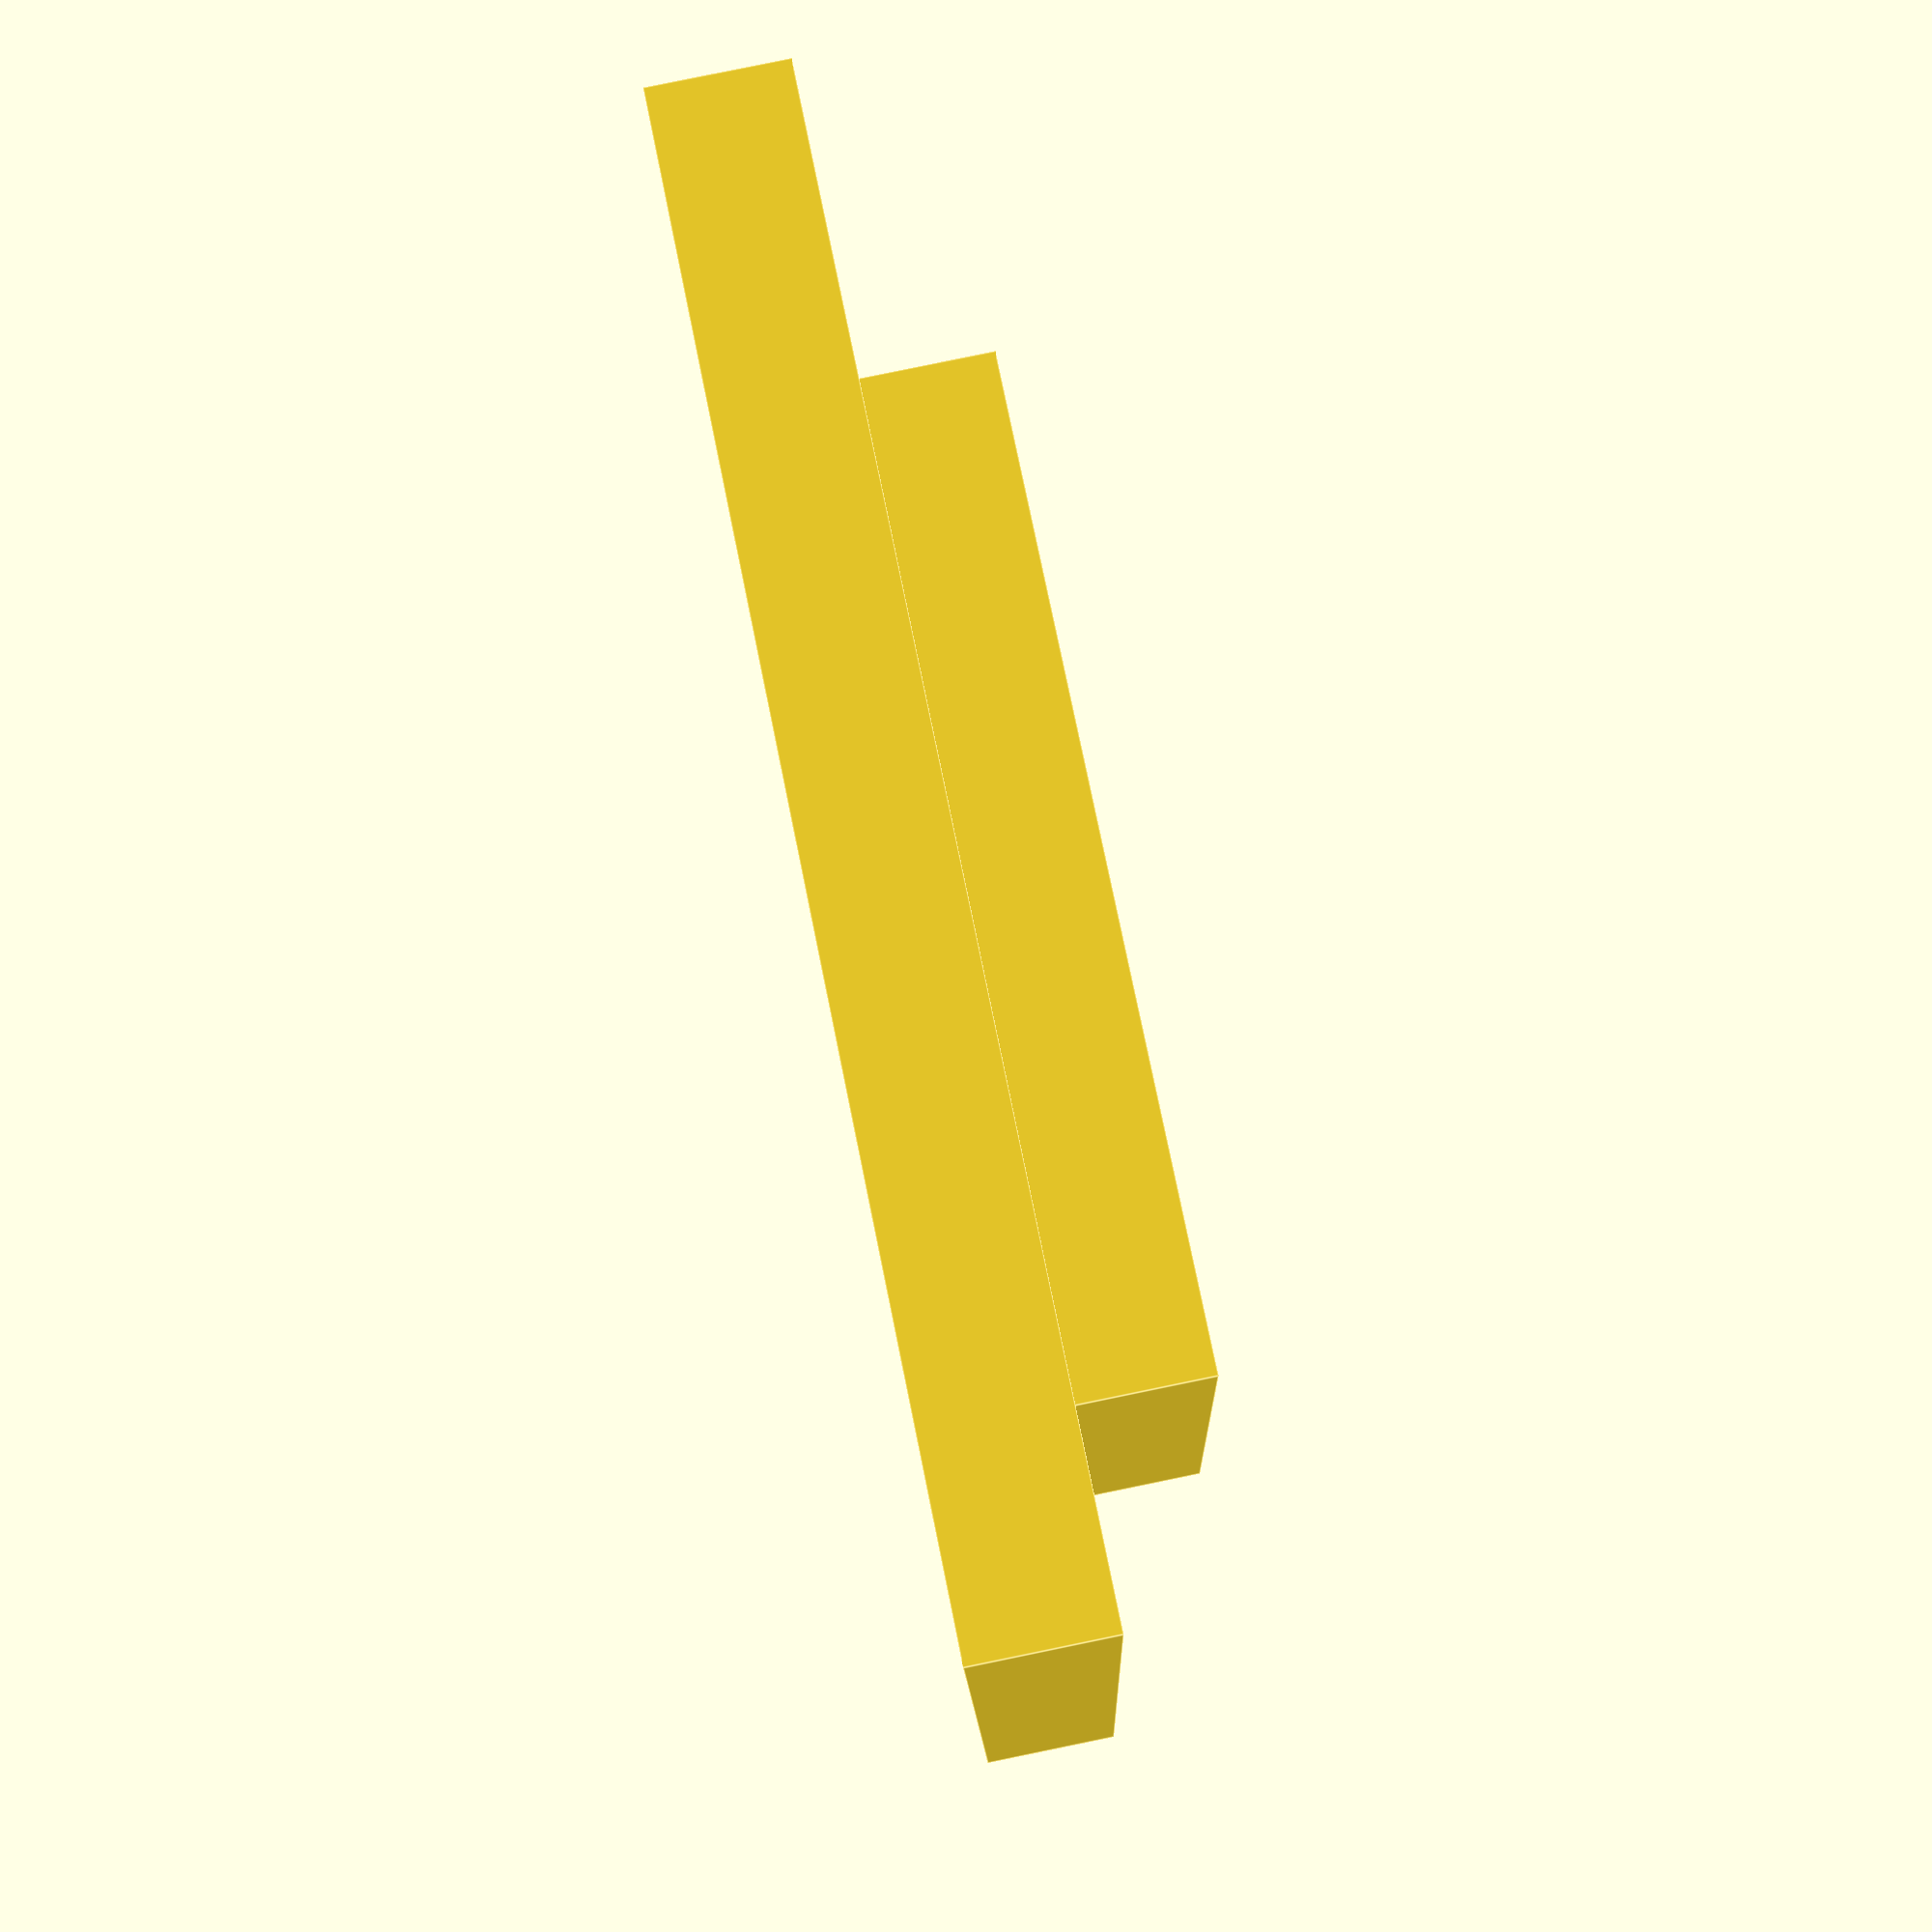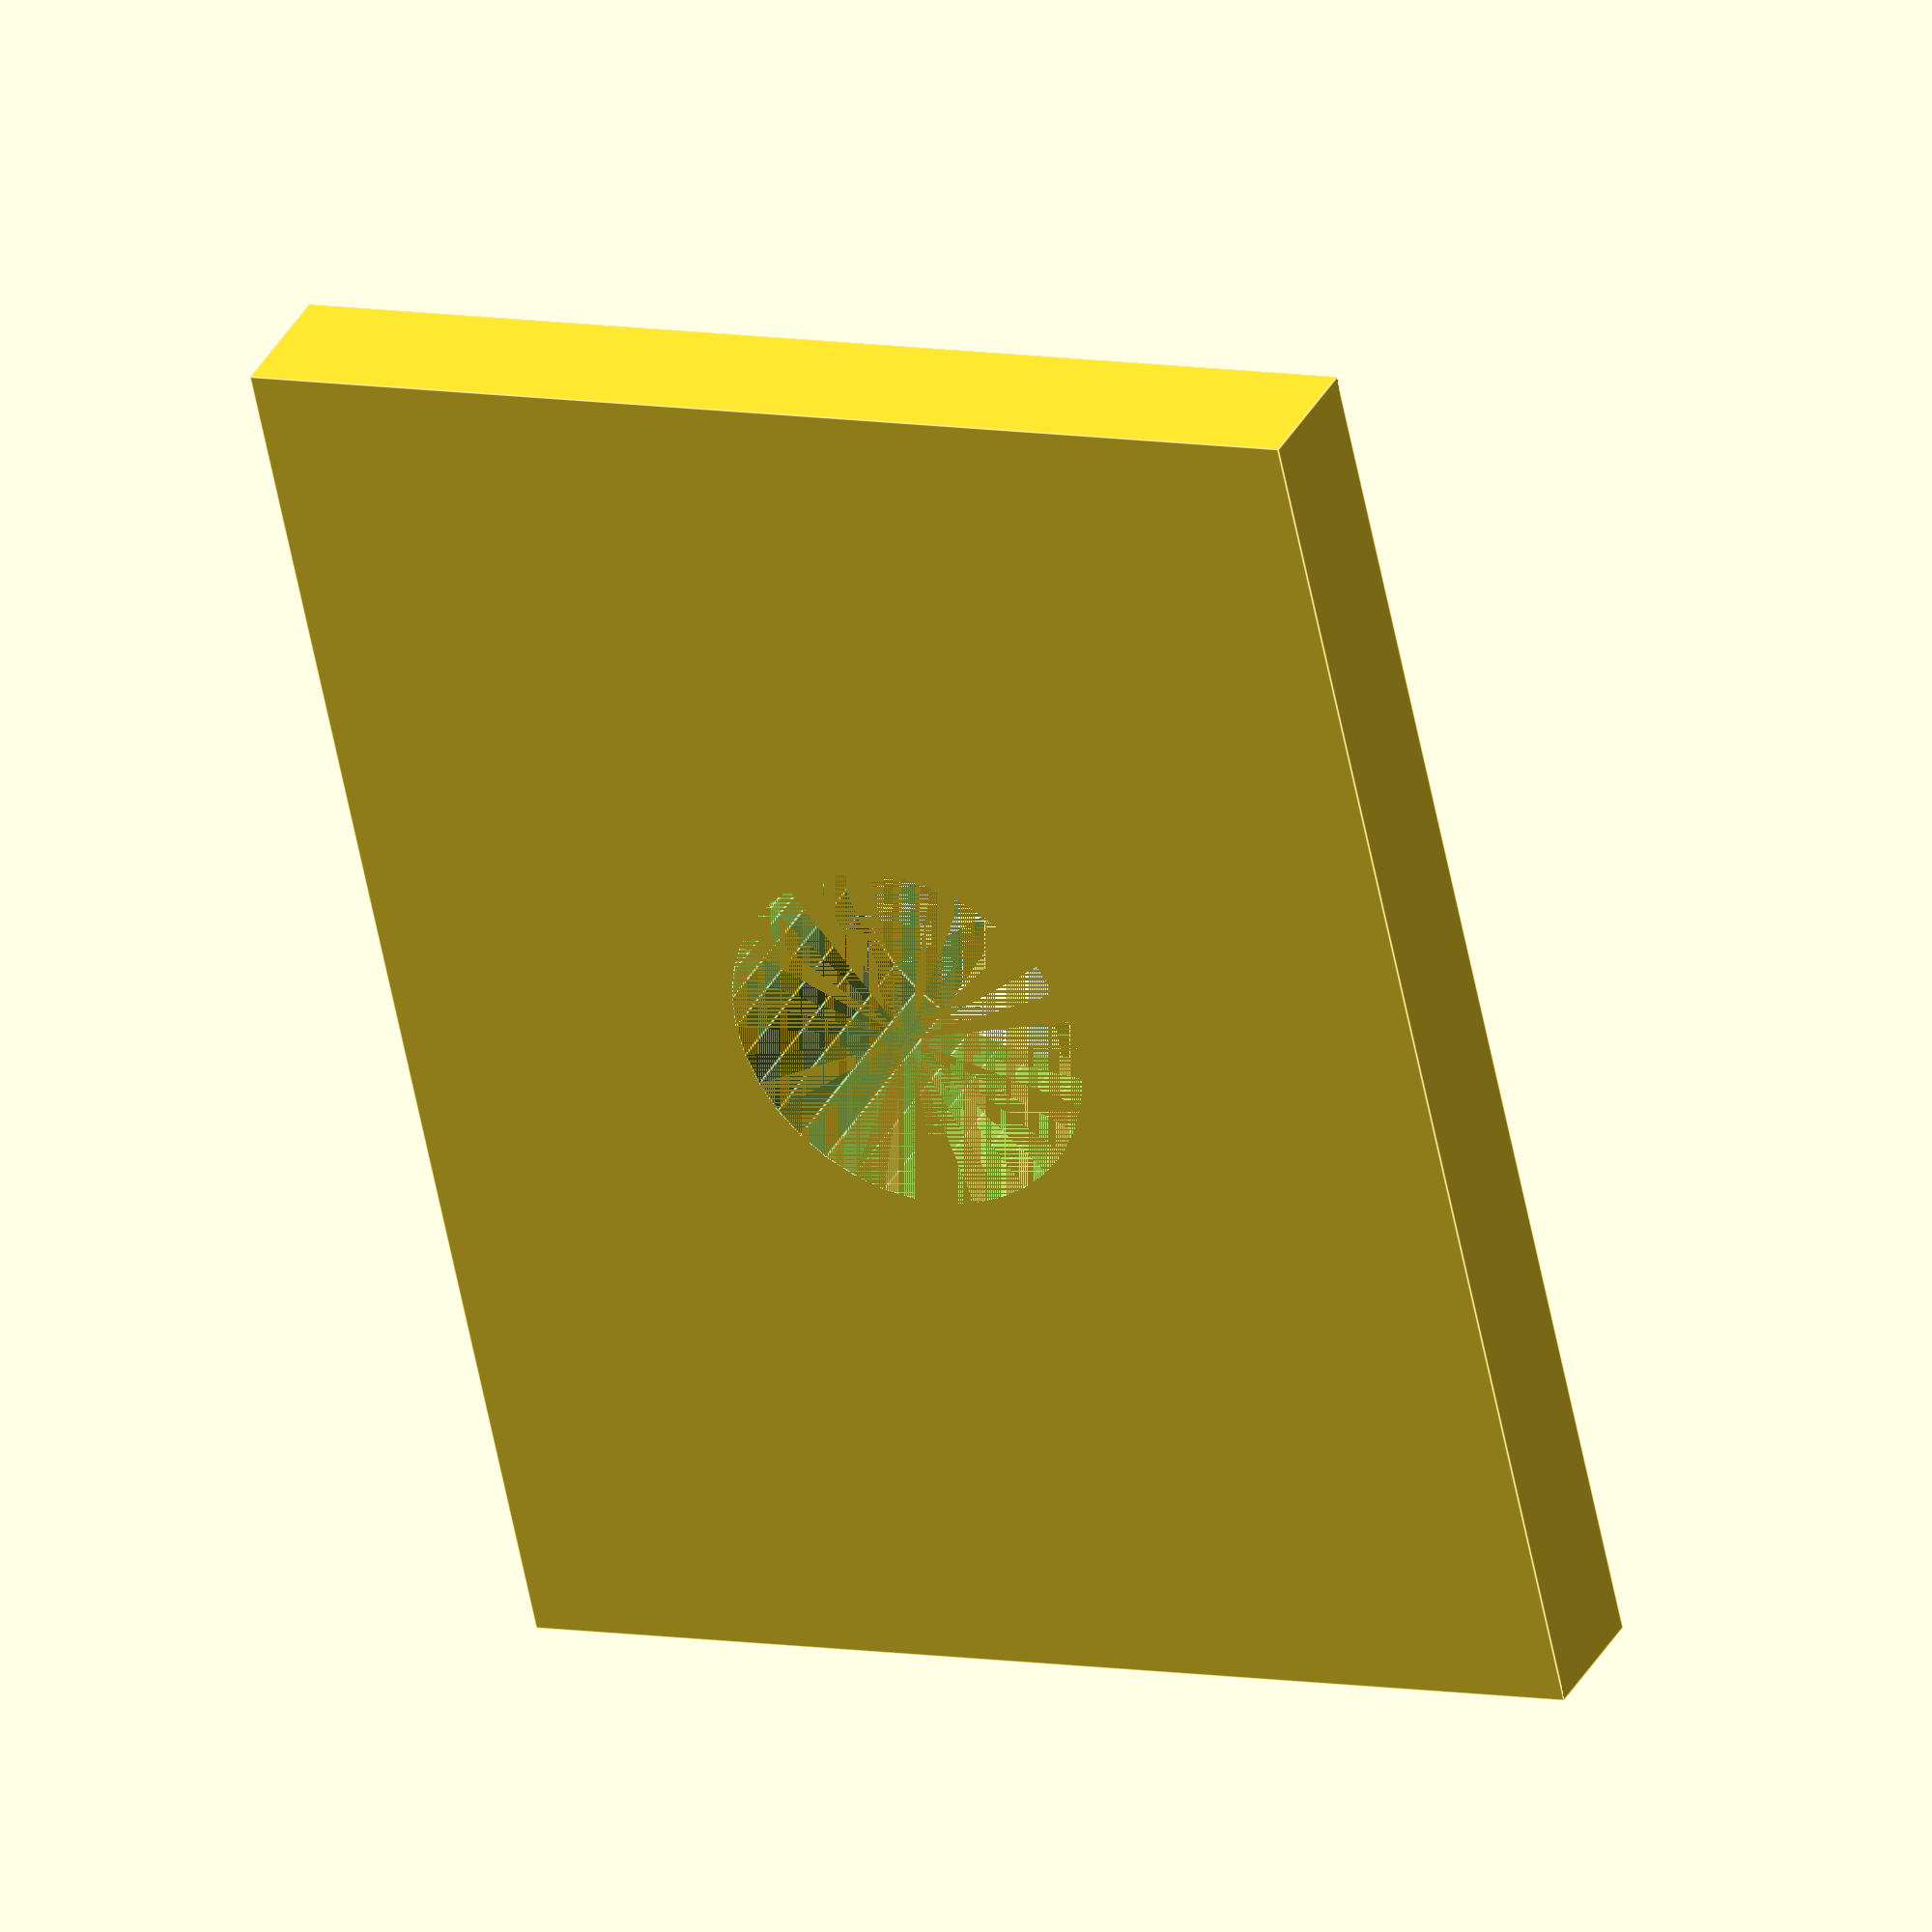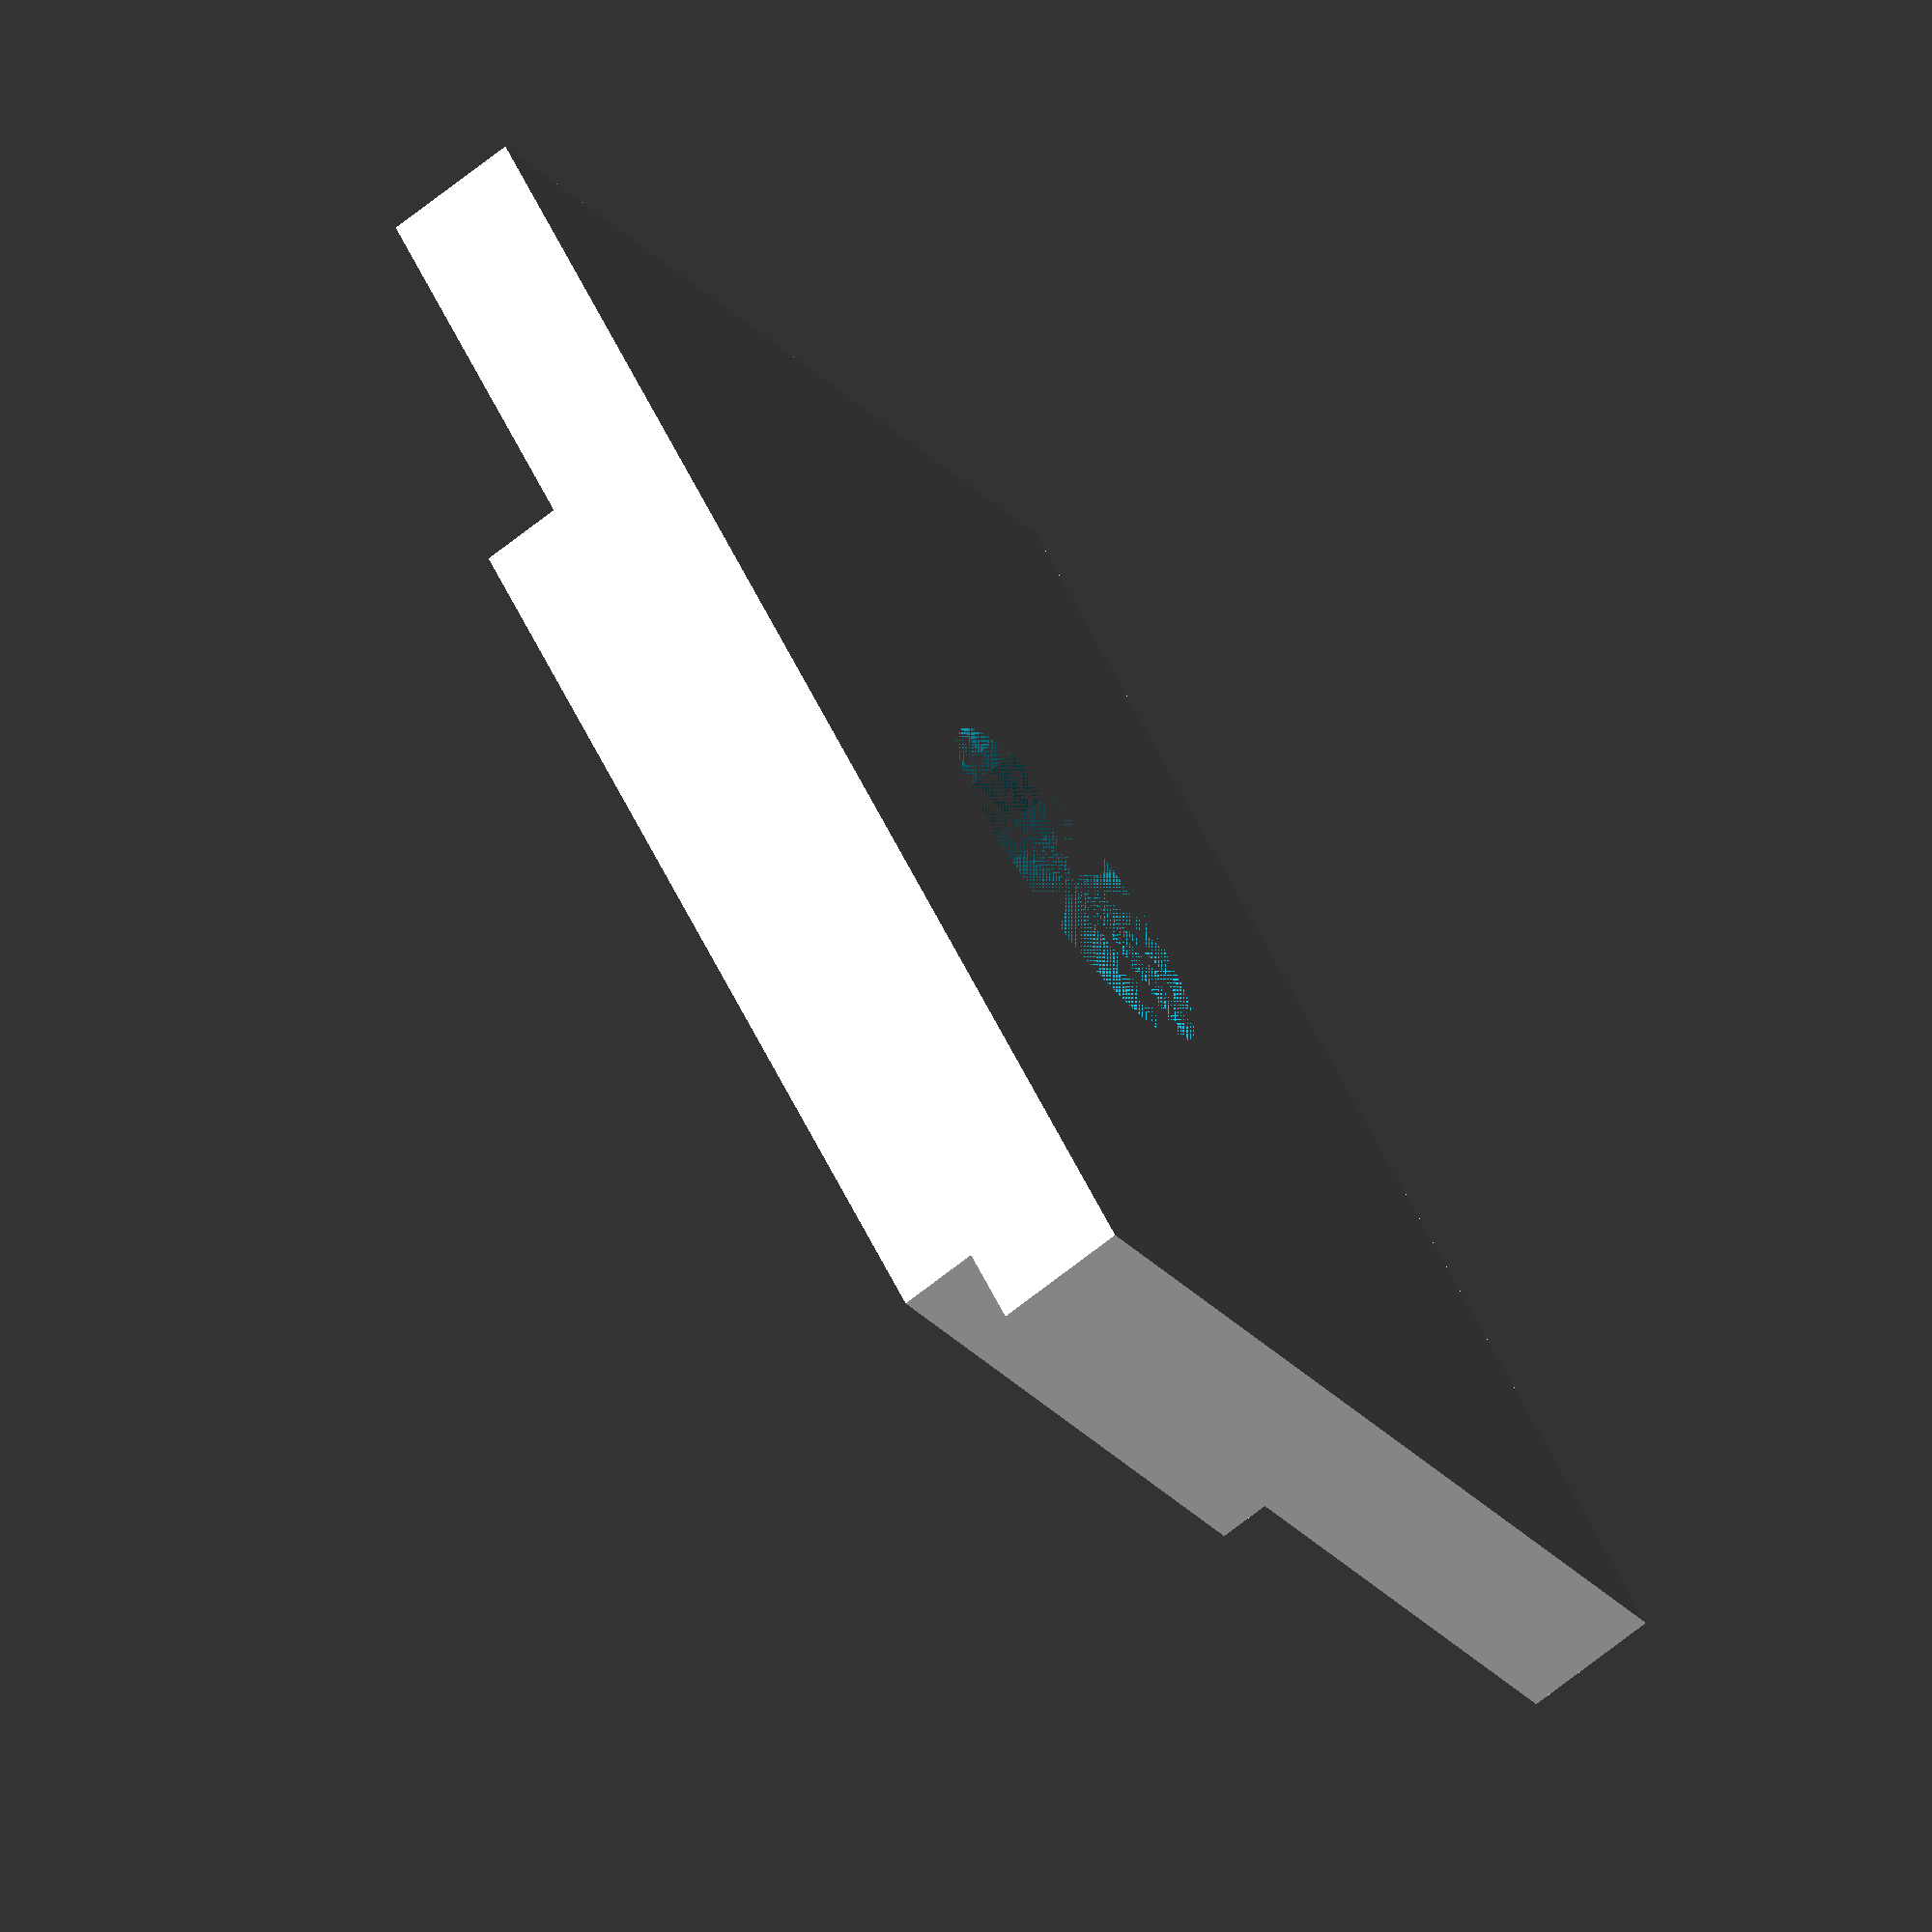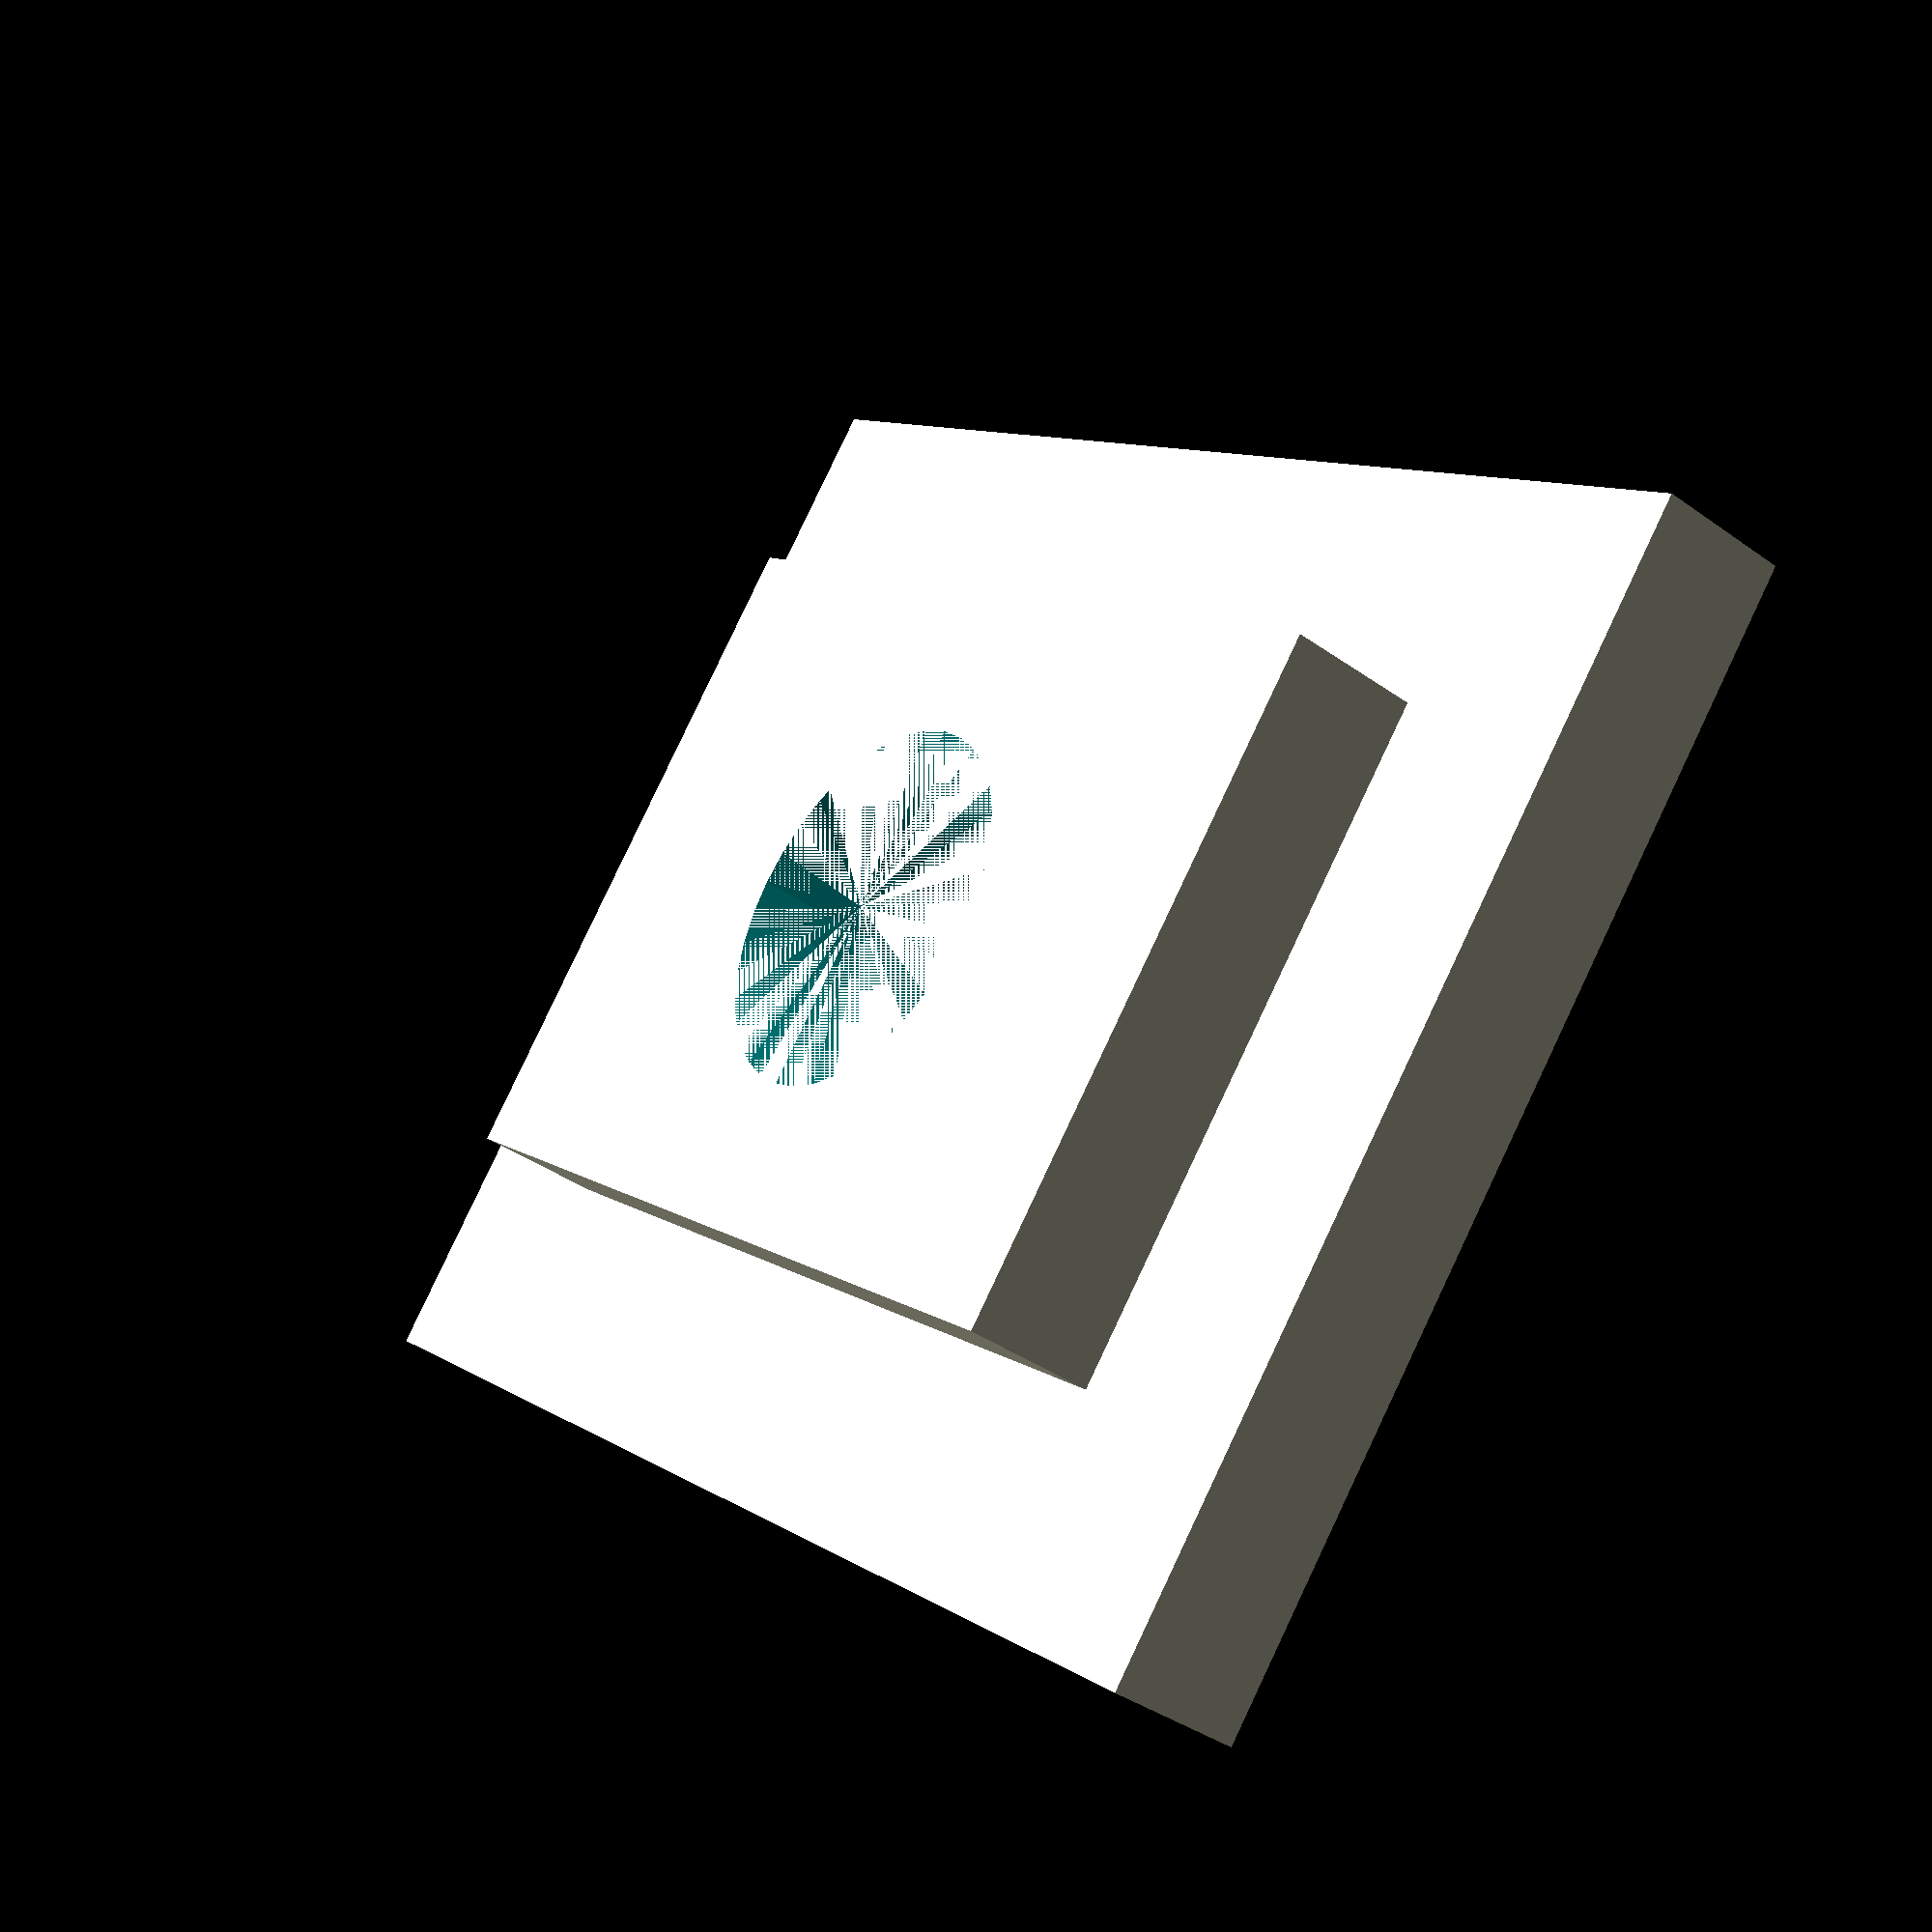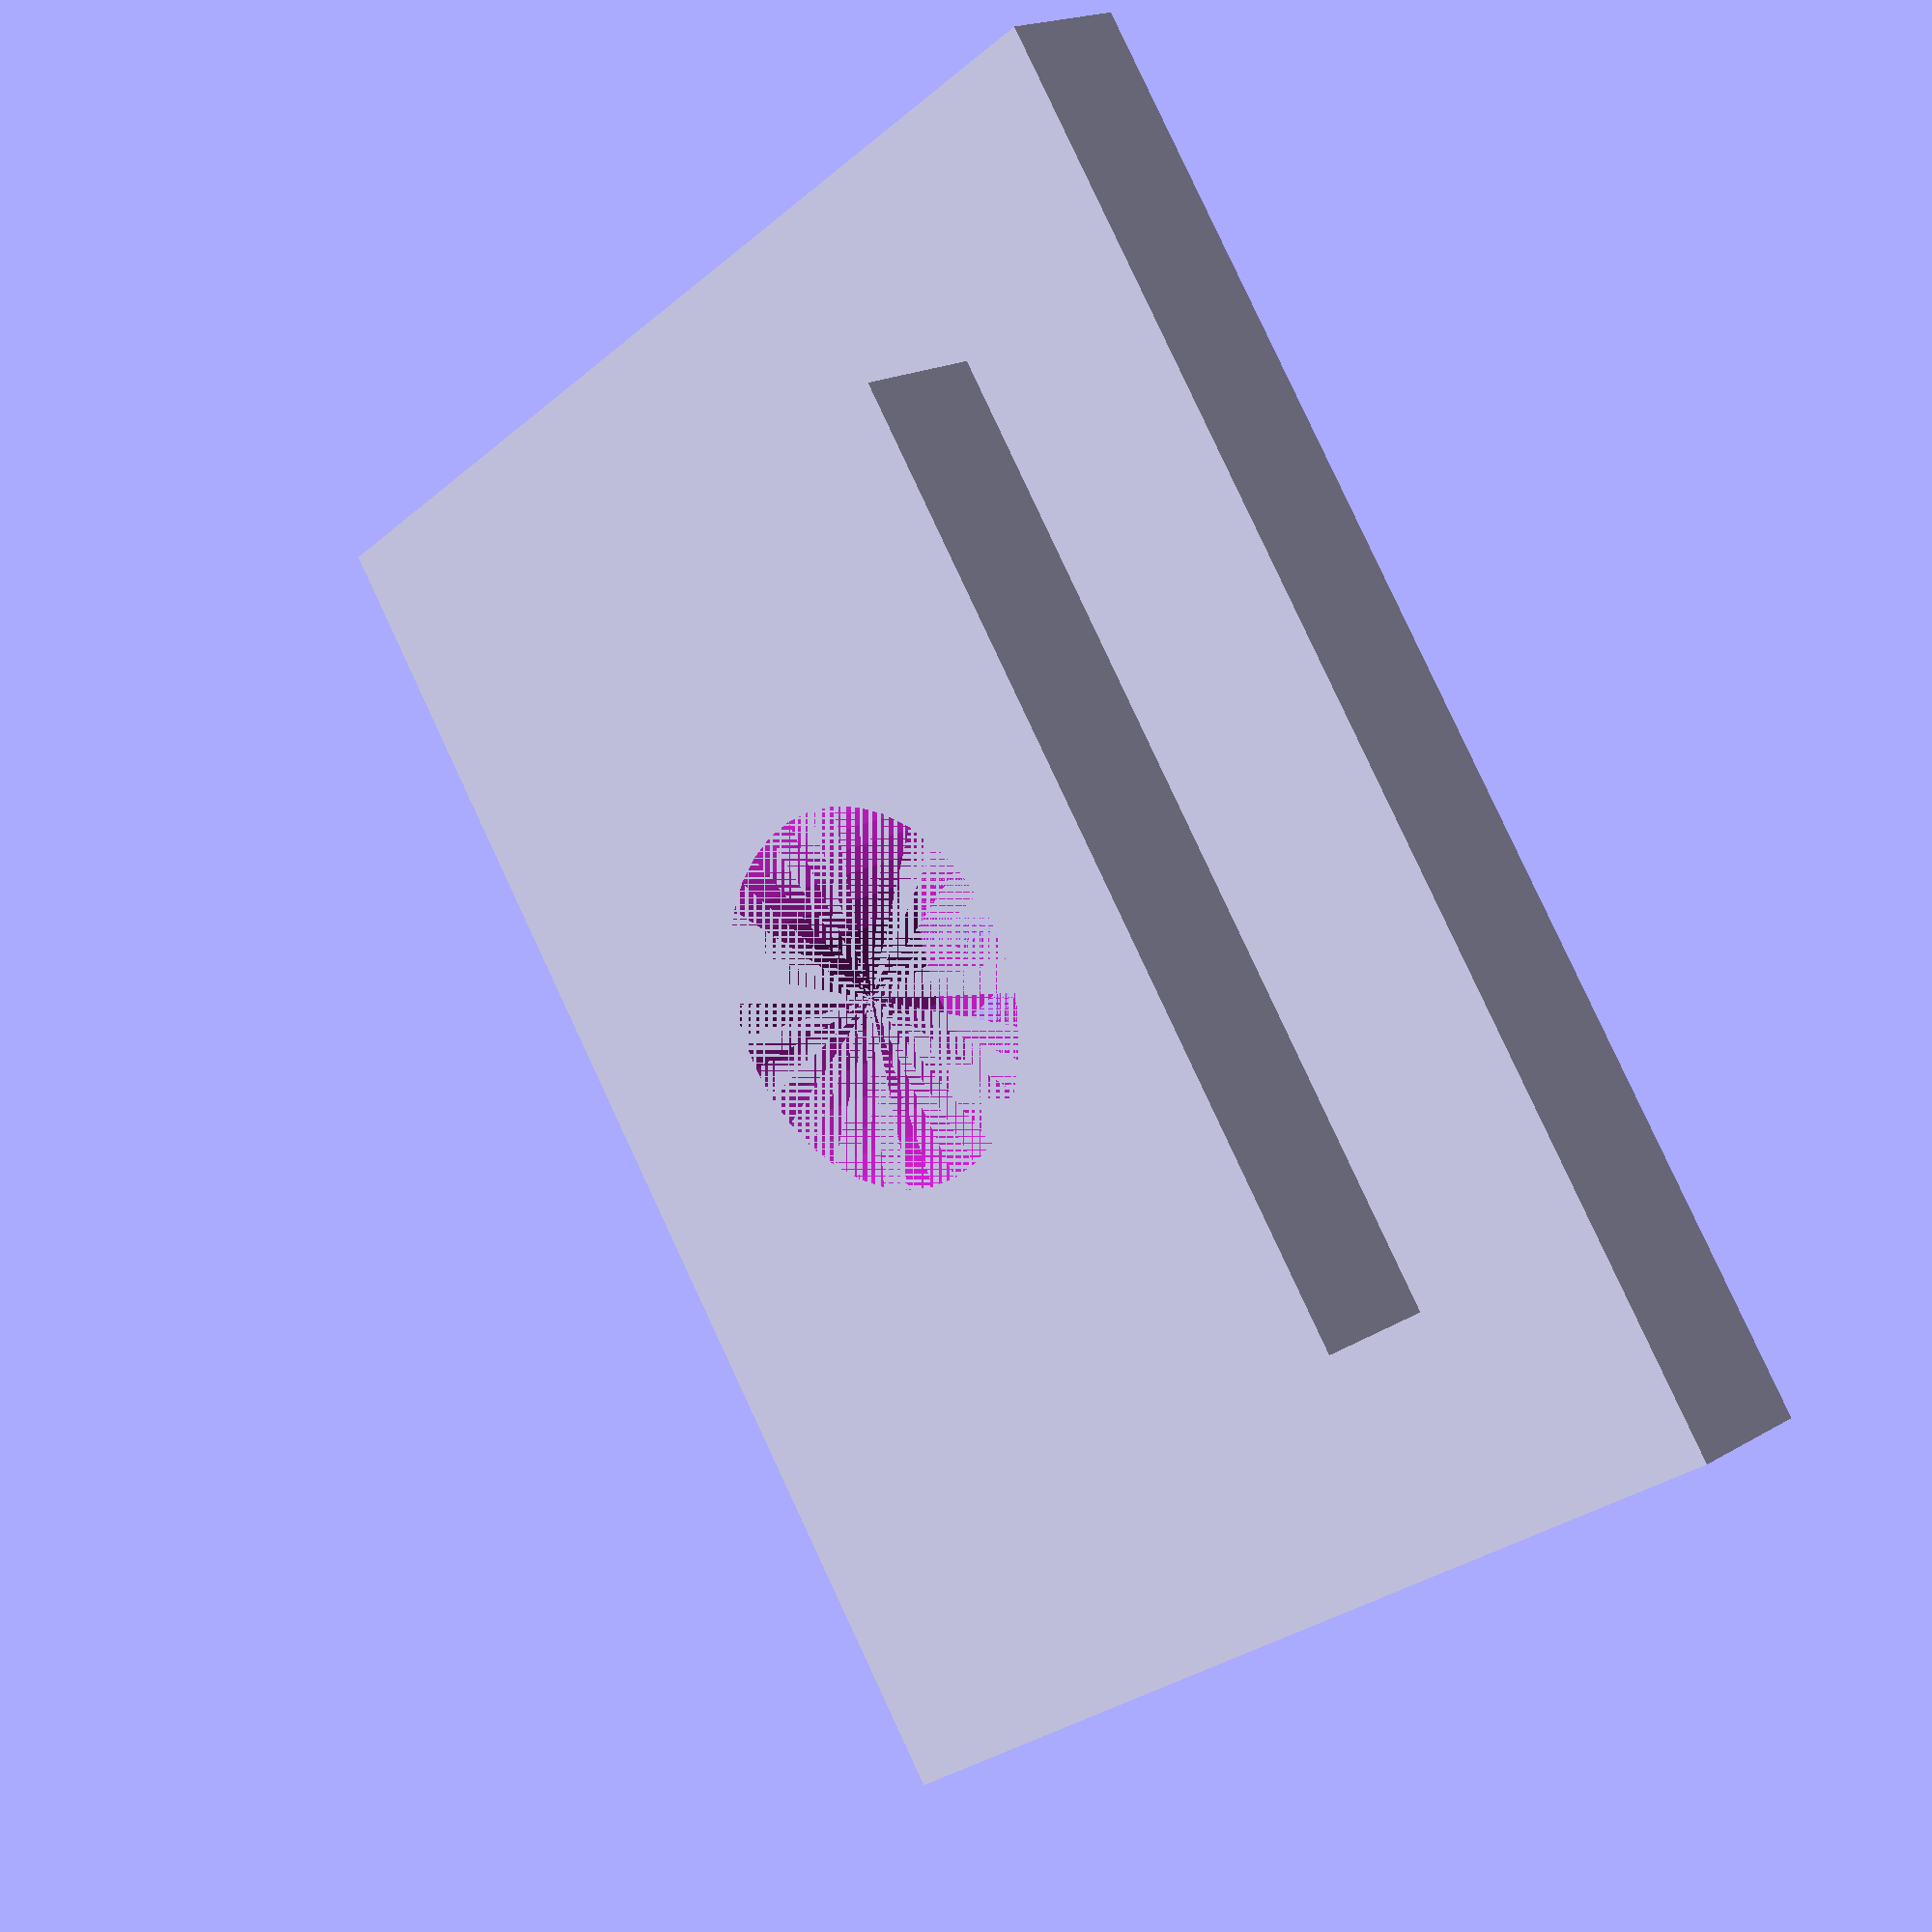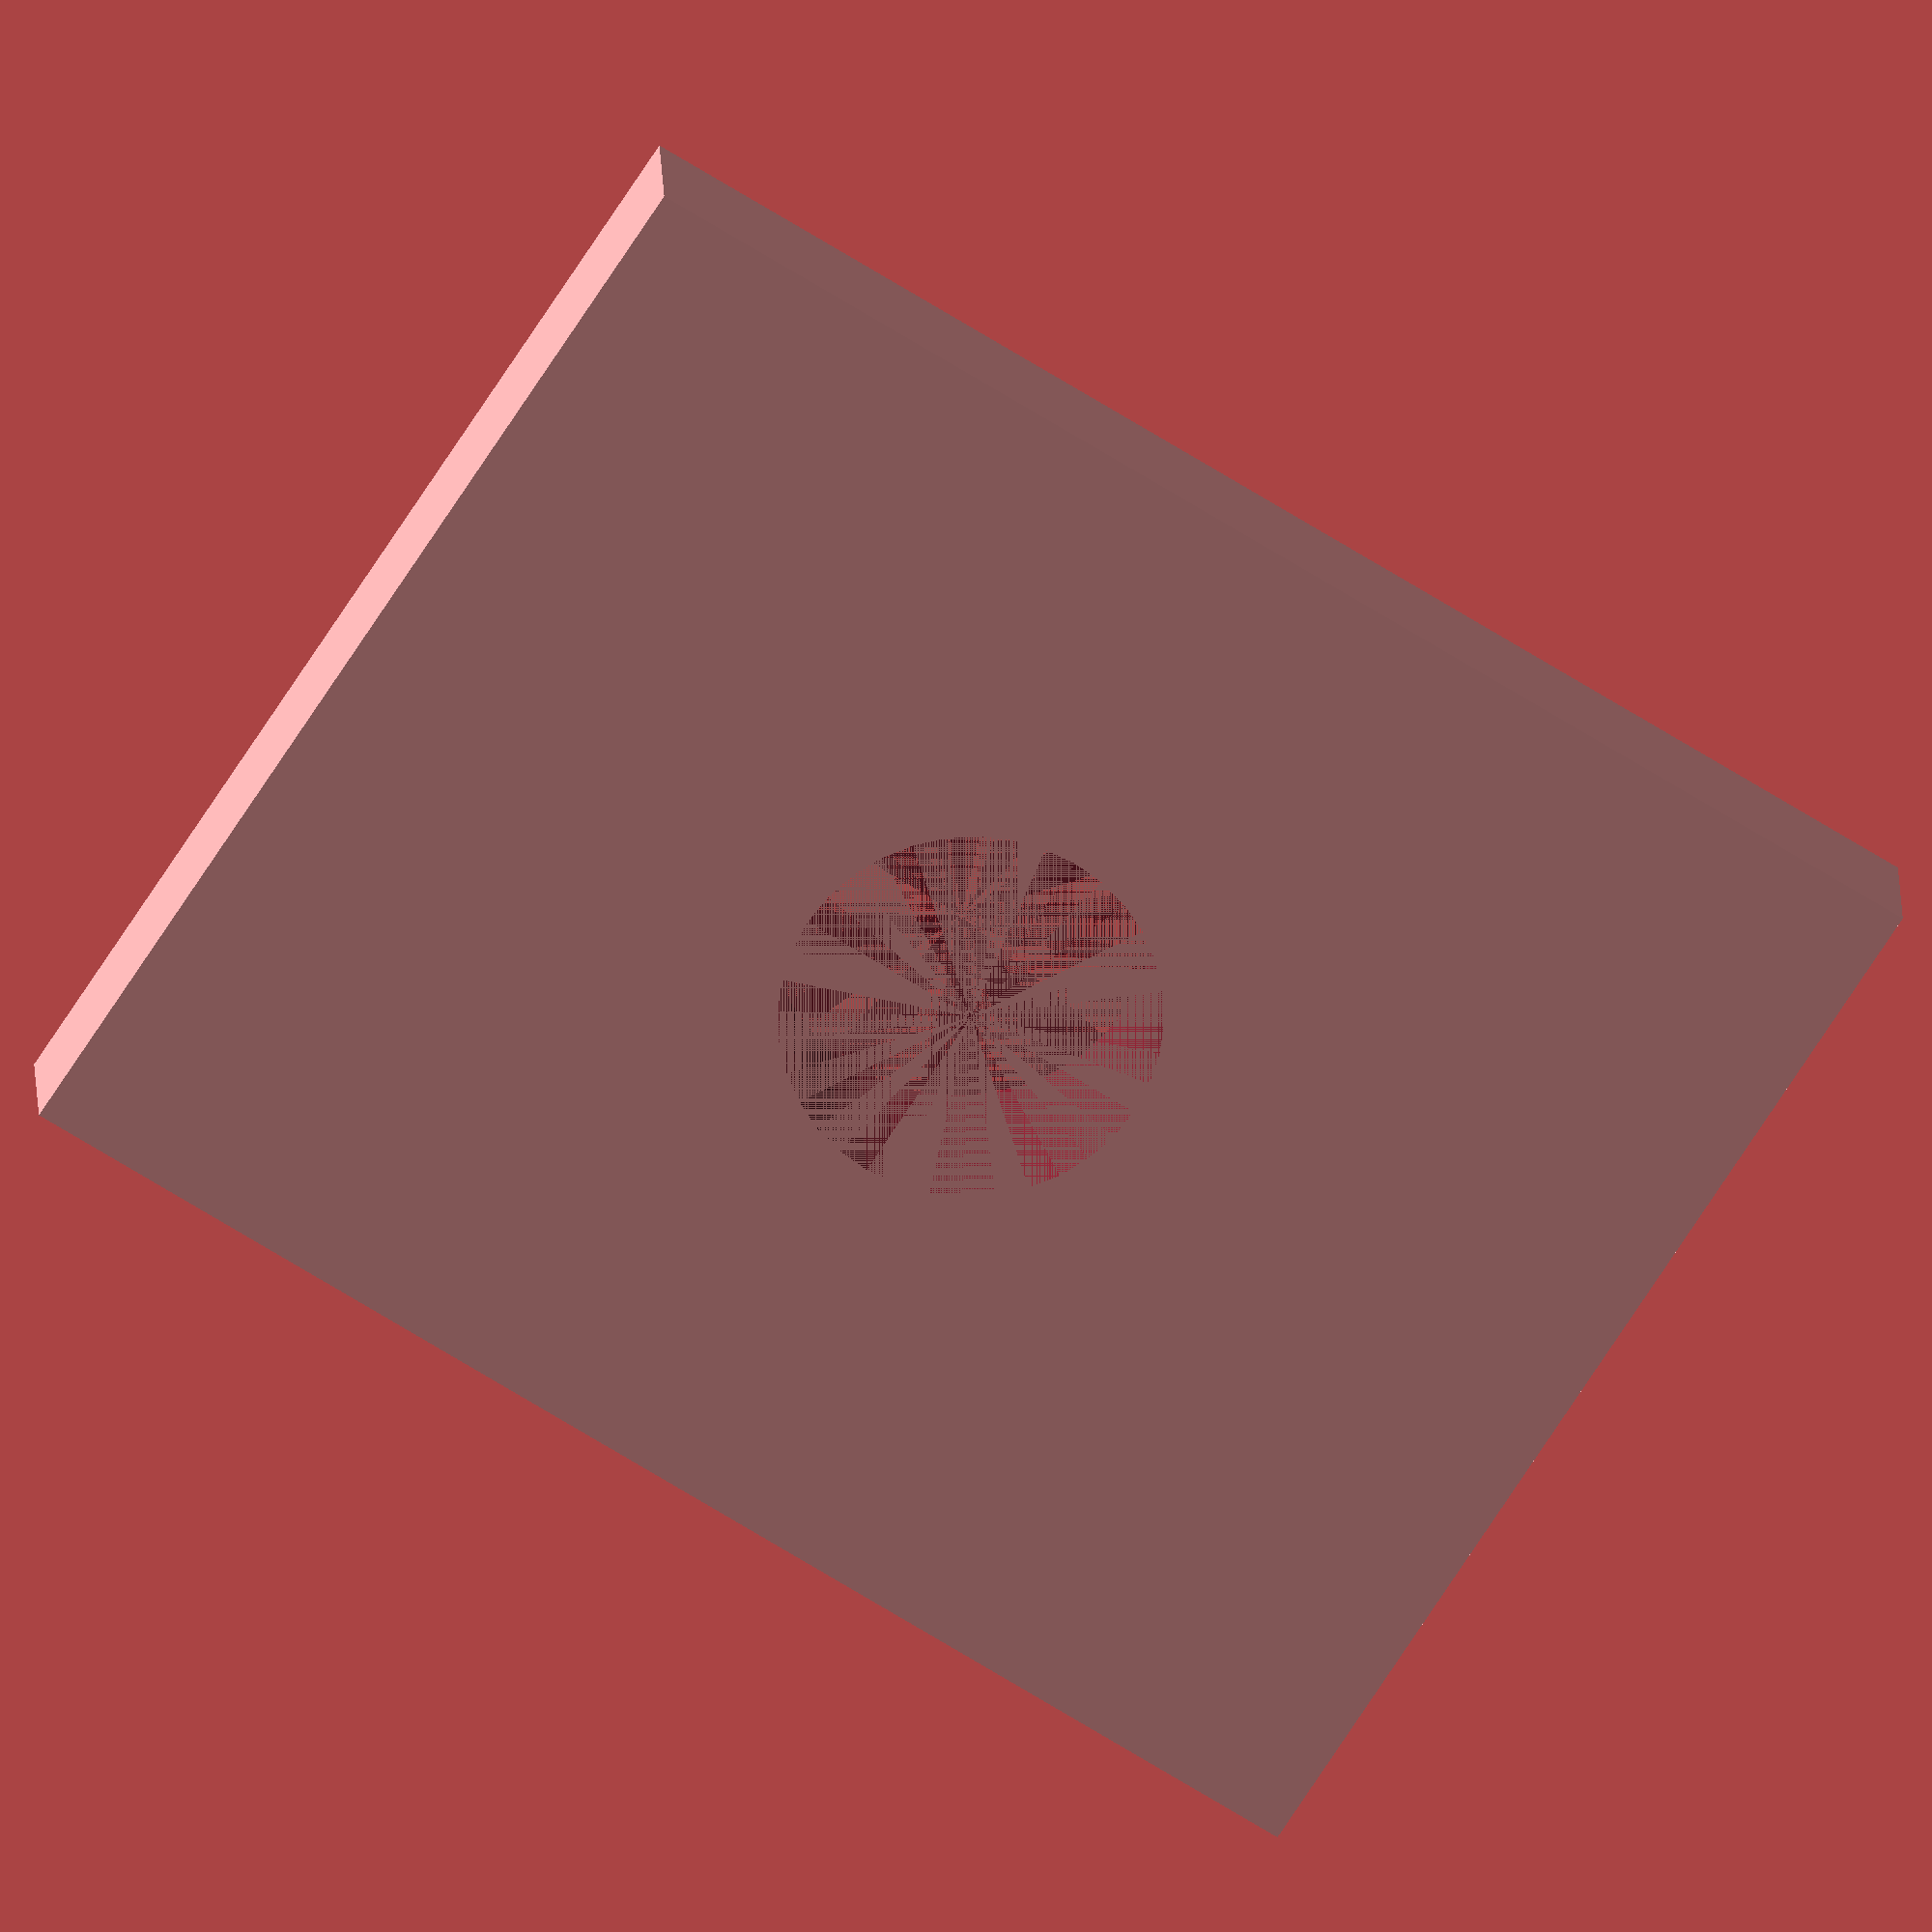
<openscad>
$fn=36;

//thickness
t=1.8;
//inner height
ih=13;
//inner width
iw=9;
//outer border on each side
ob=3;

module plate()
{
cube([ih,iw,t],true);

translate([0,0,t])
cube([ih+ob*2,iw+ob*2,t], true);
}

difference()
{
  translate([0,0,t/2])
  plate();
  cylinder(h=t*2, d1=5, d2=5);
}

</openscad>
<views>
elev=277.0 azim=353.6 roll=78.4 proj=p view=edges
elev=324.8 azim=77.6 roll=25.0 proj=o view=edges
elev=71.1 azim=47.8 roll=308.1 proj=o view=wireframe
elev=218.9 azim=320.1 roll=311.8 proj=p view=wireframe
elev=341.7 azim=304.6 roll=221.8 proj=p view=wireframe
elev=338.6 azim=32.6 roll=358.0 proj=o view=solid
</views>
